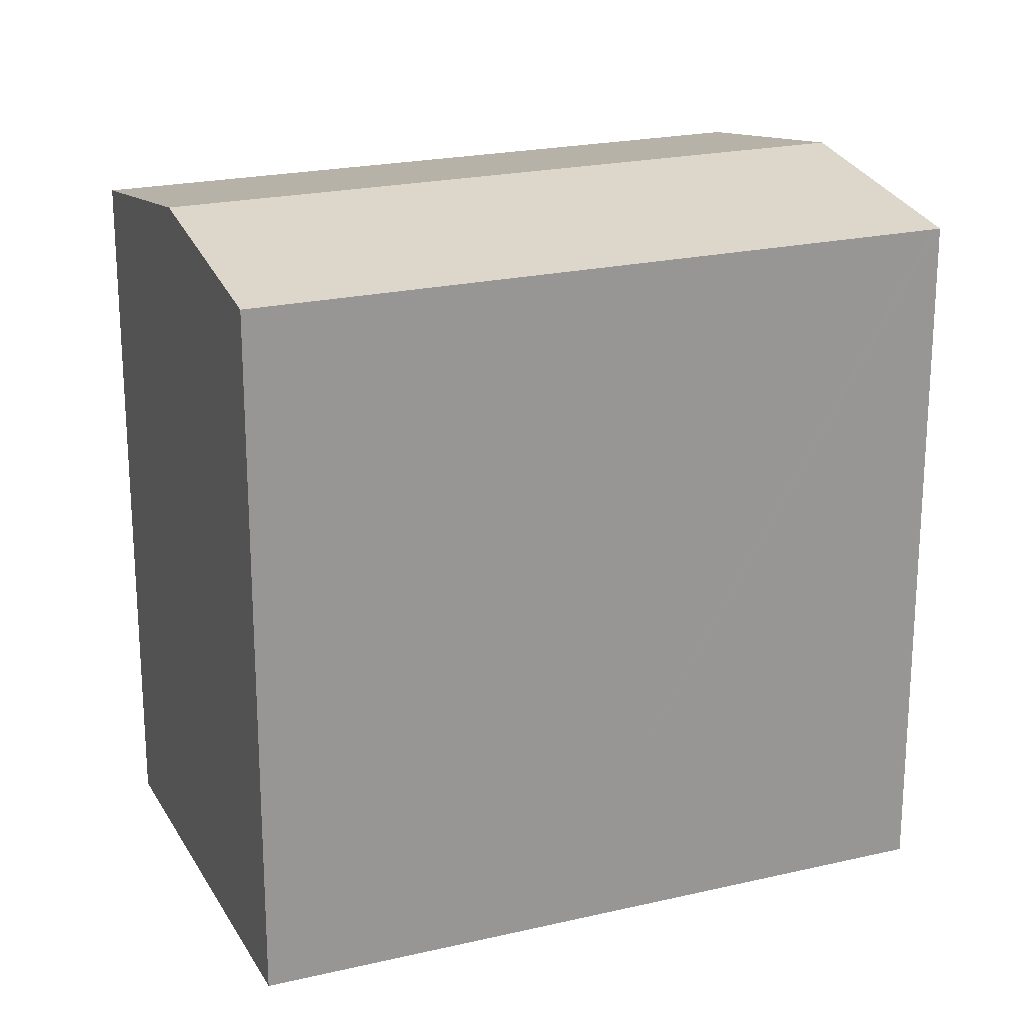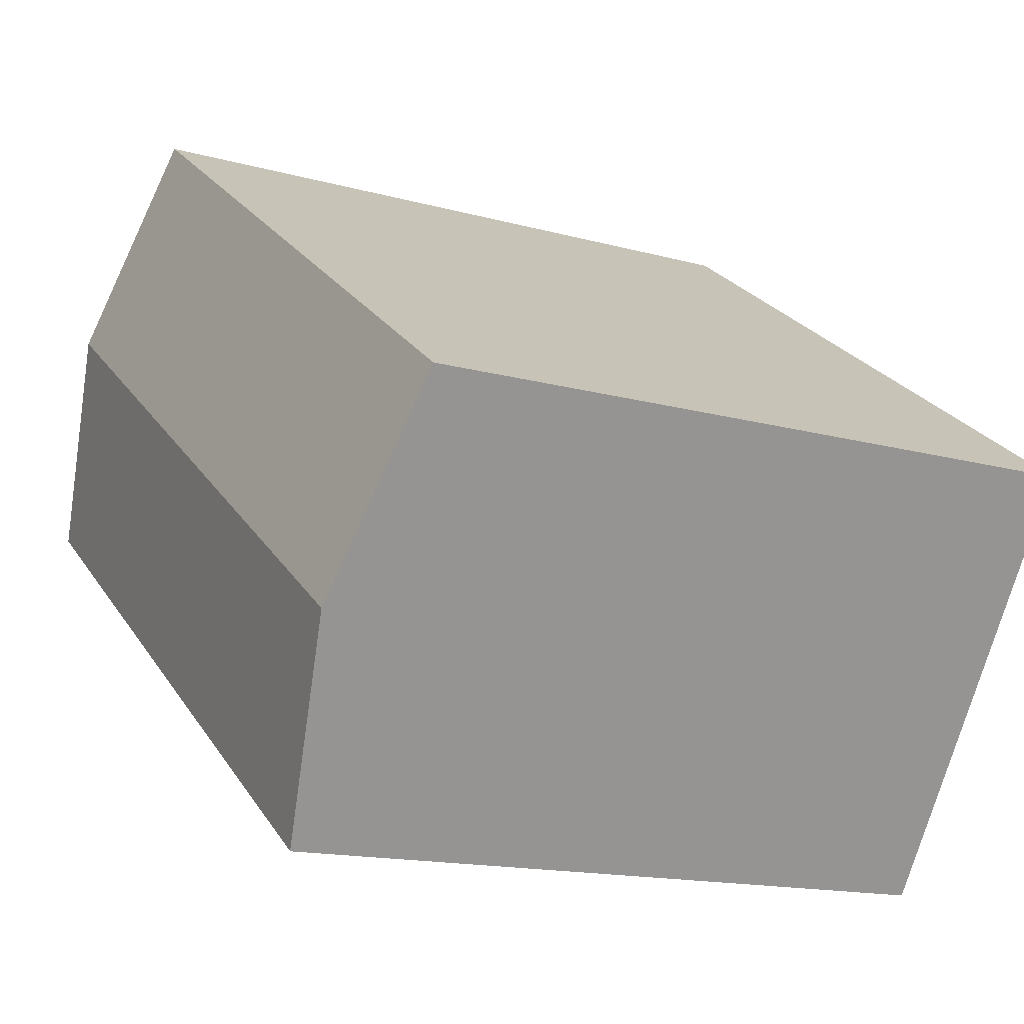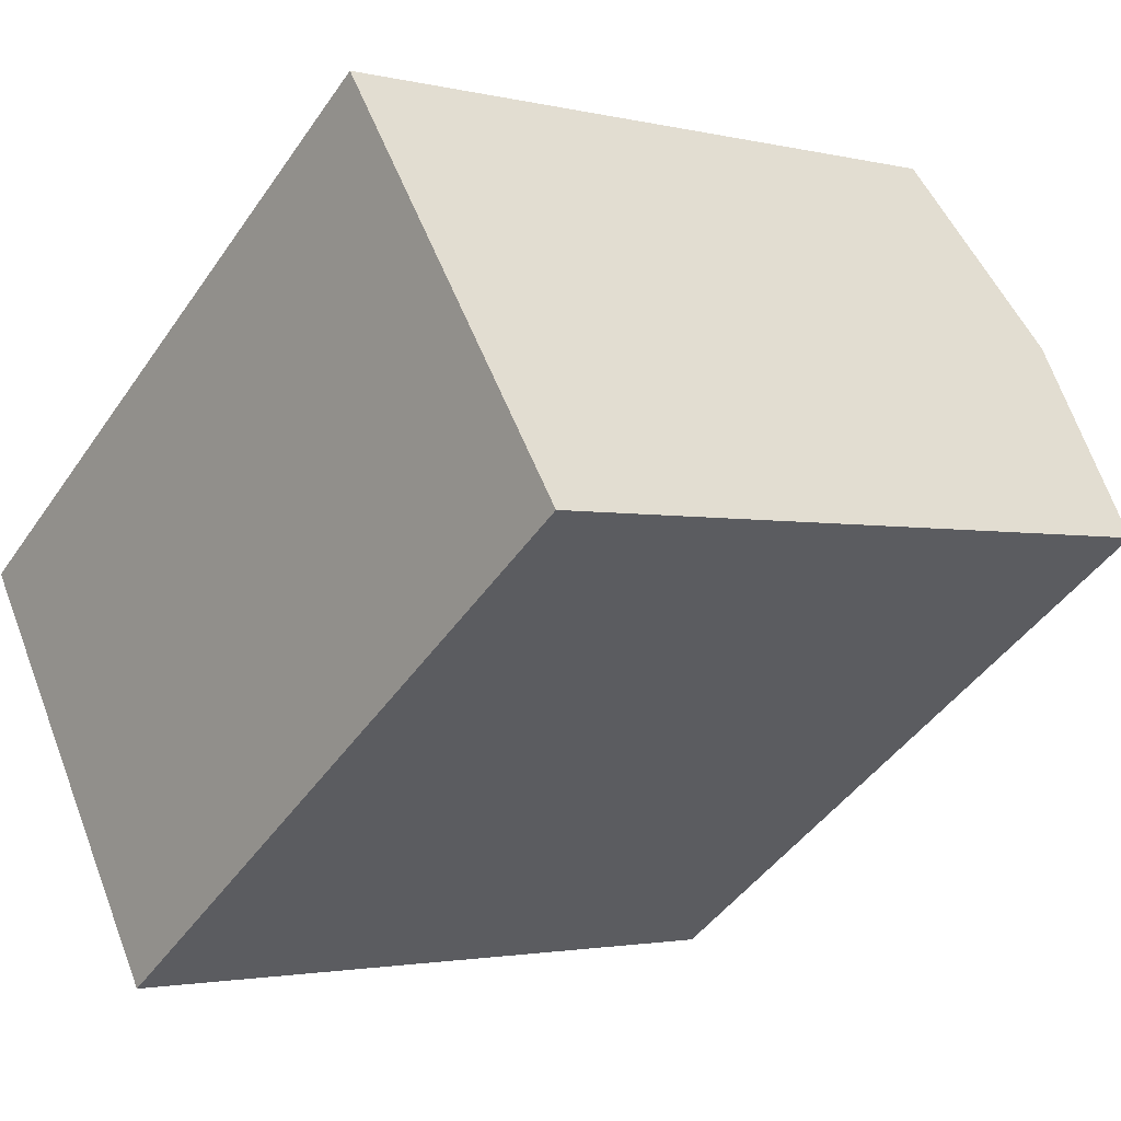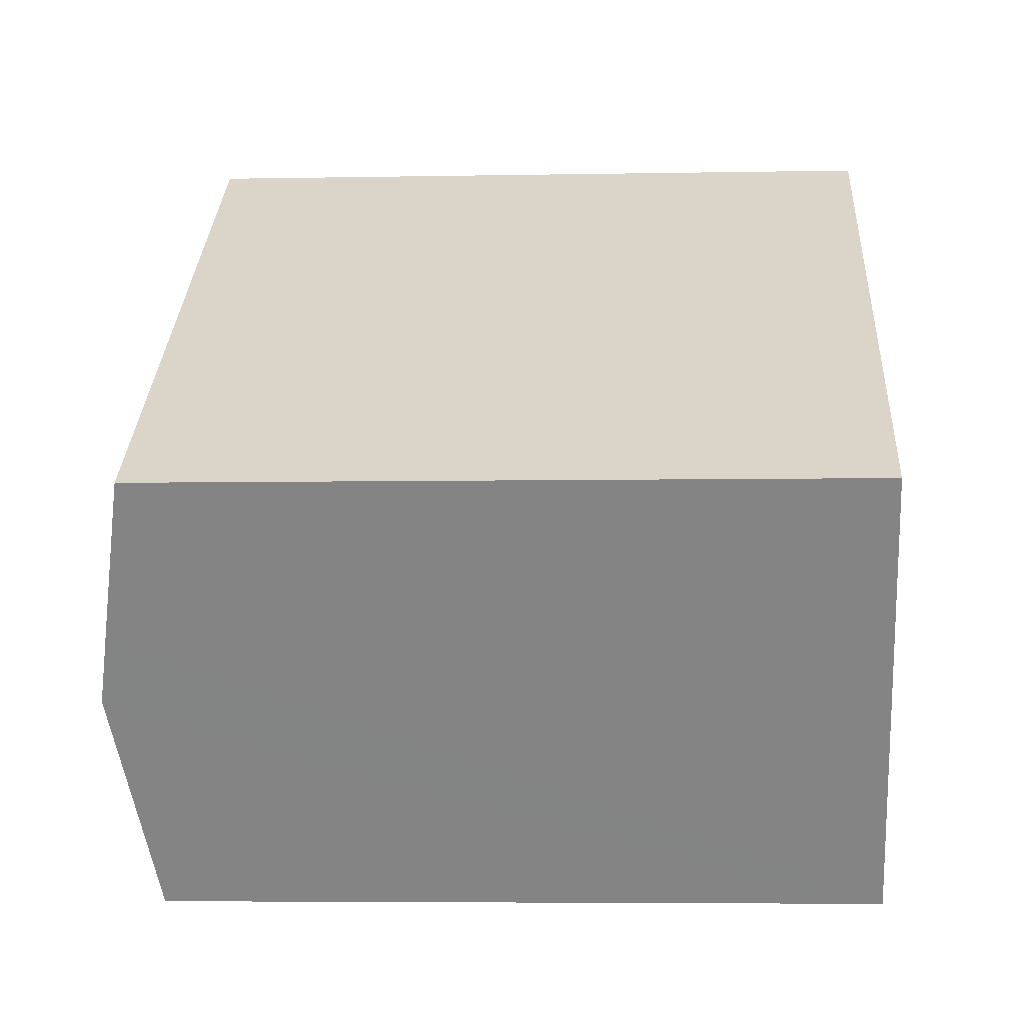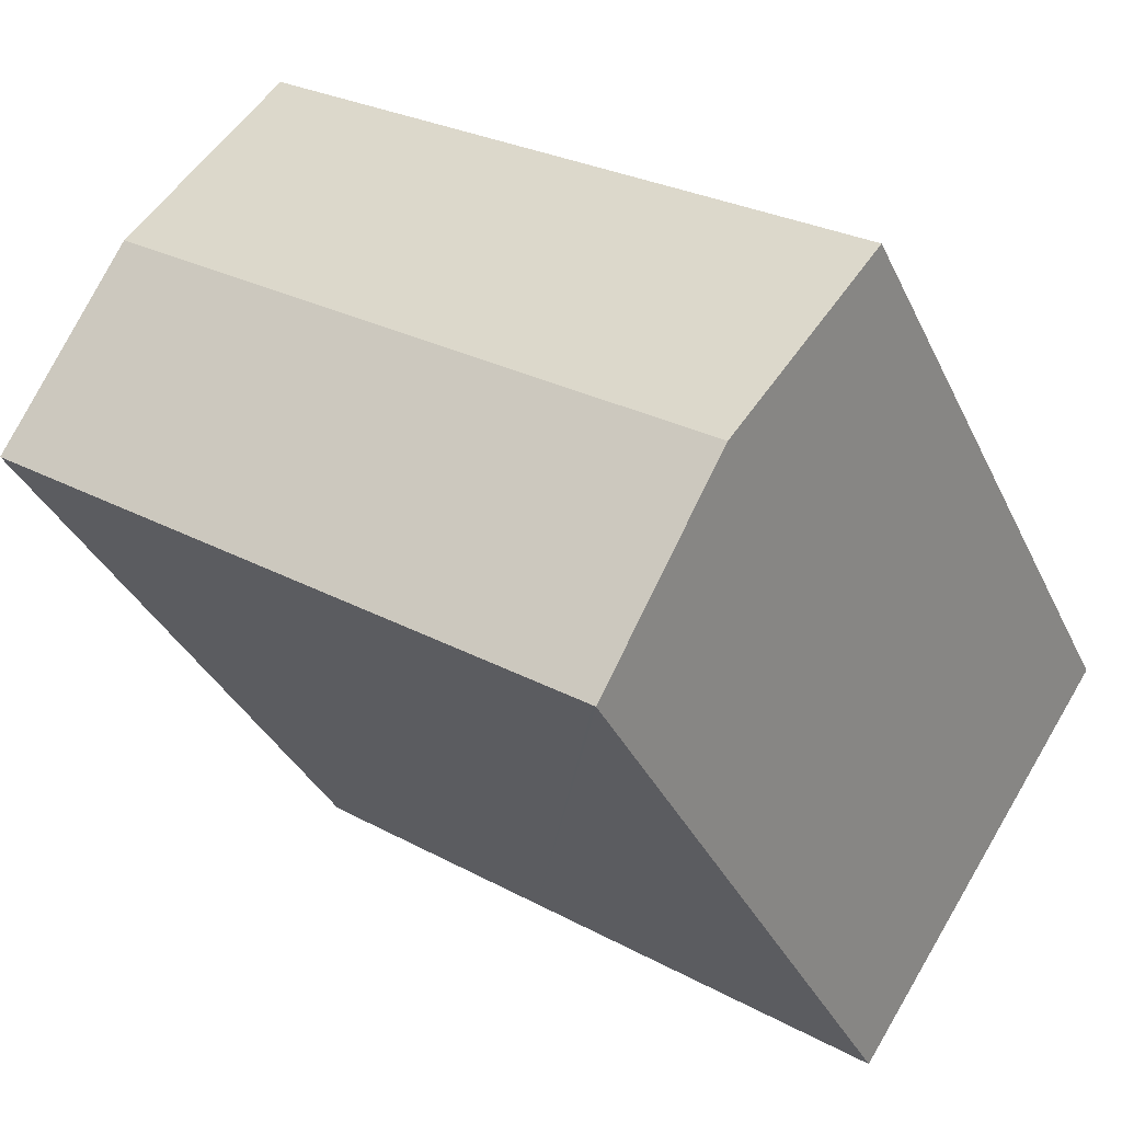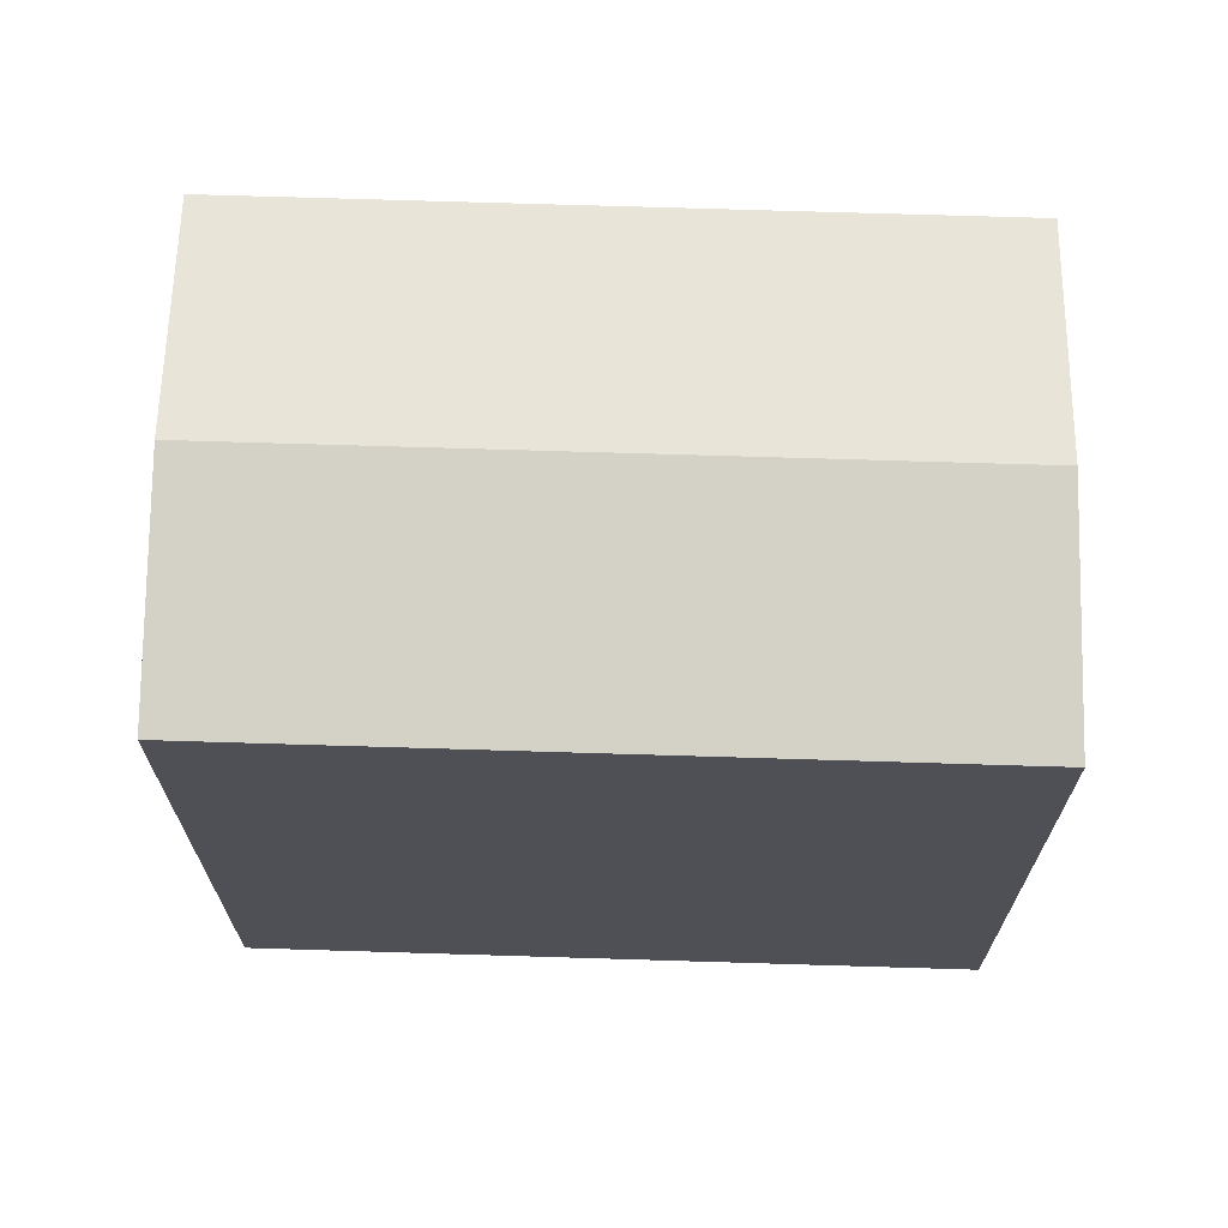
<metadata>
{"format":"obj","ext":"obj","renderer":"f3d","projection":"perspective","resolution":1024,"background":"white","views":[{"elev":21.6,"azim":122.5,"up":"+Y"},{"elev":-14.9,"azim":-120.9,"up":"+Z"},{"elev":-2.2,"azim":49.3,"up":"+Z"},{"elev":-5.2,"azim":-86.6,"up":"+Z"},{"elev":-35.1,"azim":-157.4,"up":"+Z"},{"elev":70.6,"azim":146.7,"up":"+Y"}]}
</metadata>
<code>
v  2.302 17.68 -3.477
v  17.35 17.92 5.288
v  3.113 17.92 -4.701
v  14.12 17.01 9.913
v  0 17.01 1.042e-15
v  4.514 17.51 -6.817
v  6.29 17.01 -9.361
v  6.227 17.01 -9.405
v  6.372 17.01 -9.303
v  14.68 17.01 -3.477
v  20.58 17.01 0.665
v  6.227 5.759e-16 -9.405
v  2.302 2.129e-16 -3.477
v  0 0 0
v  4.514 4.174e-16 -6.817
v  3.113 2.879e-16 -4.701
v  14.12 -6.07e-16 9.913
v  20.58 -4.072e-17 0.665
v  17.35 -3.238e-16 5.288
v  14.68 2.129e-16 -3.477
v  6.29 5.732e-16 -9.361
v  6.372 5.696e-16 -9.303
g defaultobject
f 1 2 3
f 2 1 4
f 4 1 5
f 6 7 8
f 7 6 9
f 9 6 10
f 10 6 11
f 11 6 2
f 2 6 3
f 12 6 8
f 6 12 3
f 3 12 1
f 1 12 5
f 5 12 13
f 5 13 14
f 13 12 15
f 13 15 16
f 14 4 5
f 4 14 17
f 17 2 4
f 2 17 11
f 11 17 18
f 18 17 19
f 18 10 11
f 10 18 9
f 9 18 20
f 9 20 7
f 7 20 8
f 8 20 21
f 8 21 12
f 21 20 22
f 13 17 14
f 17 13 19
f 19 13 16
f 19 16 15
f 19 15 18
f 18 15 22
f 22 15 12
f 22 12 21
f 18 22 20

</code>
